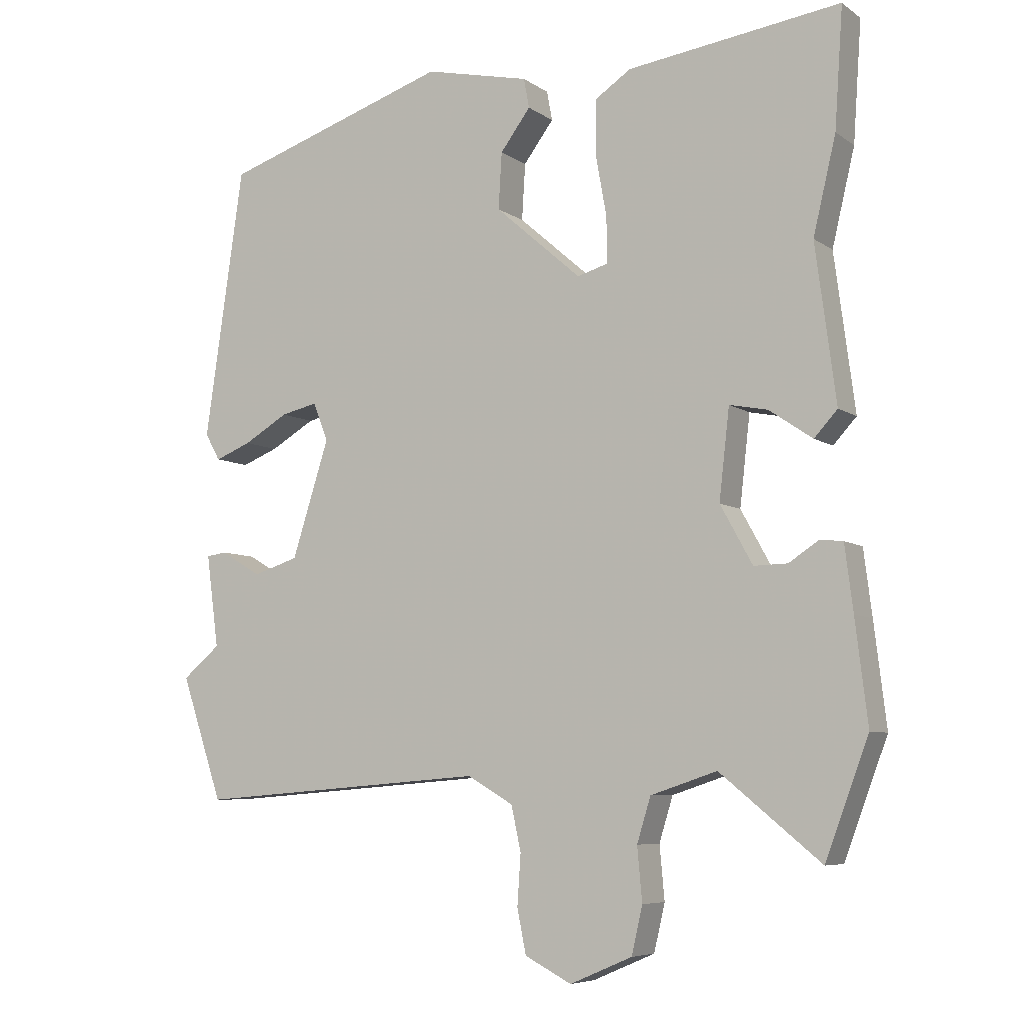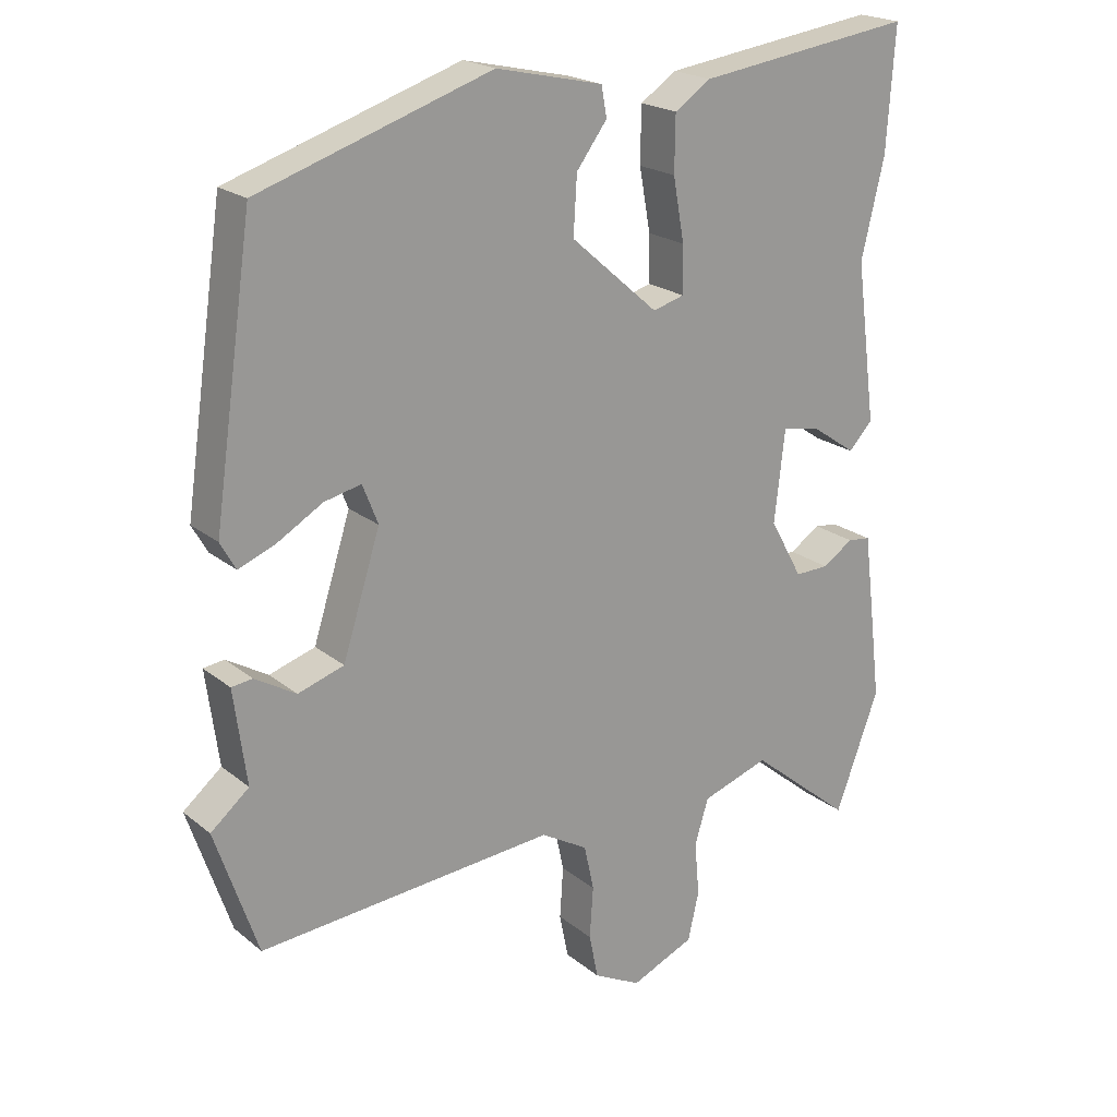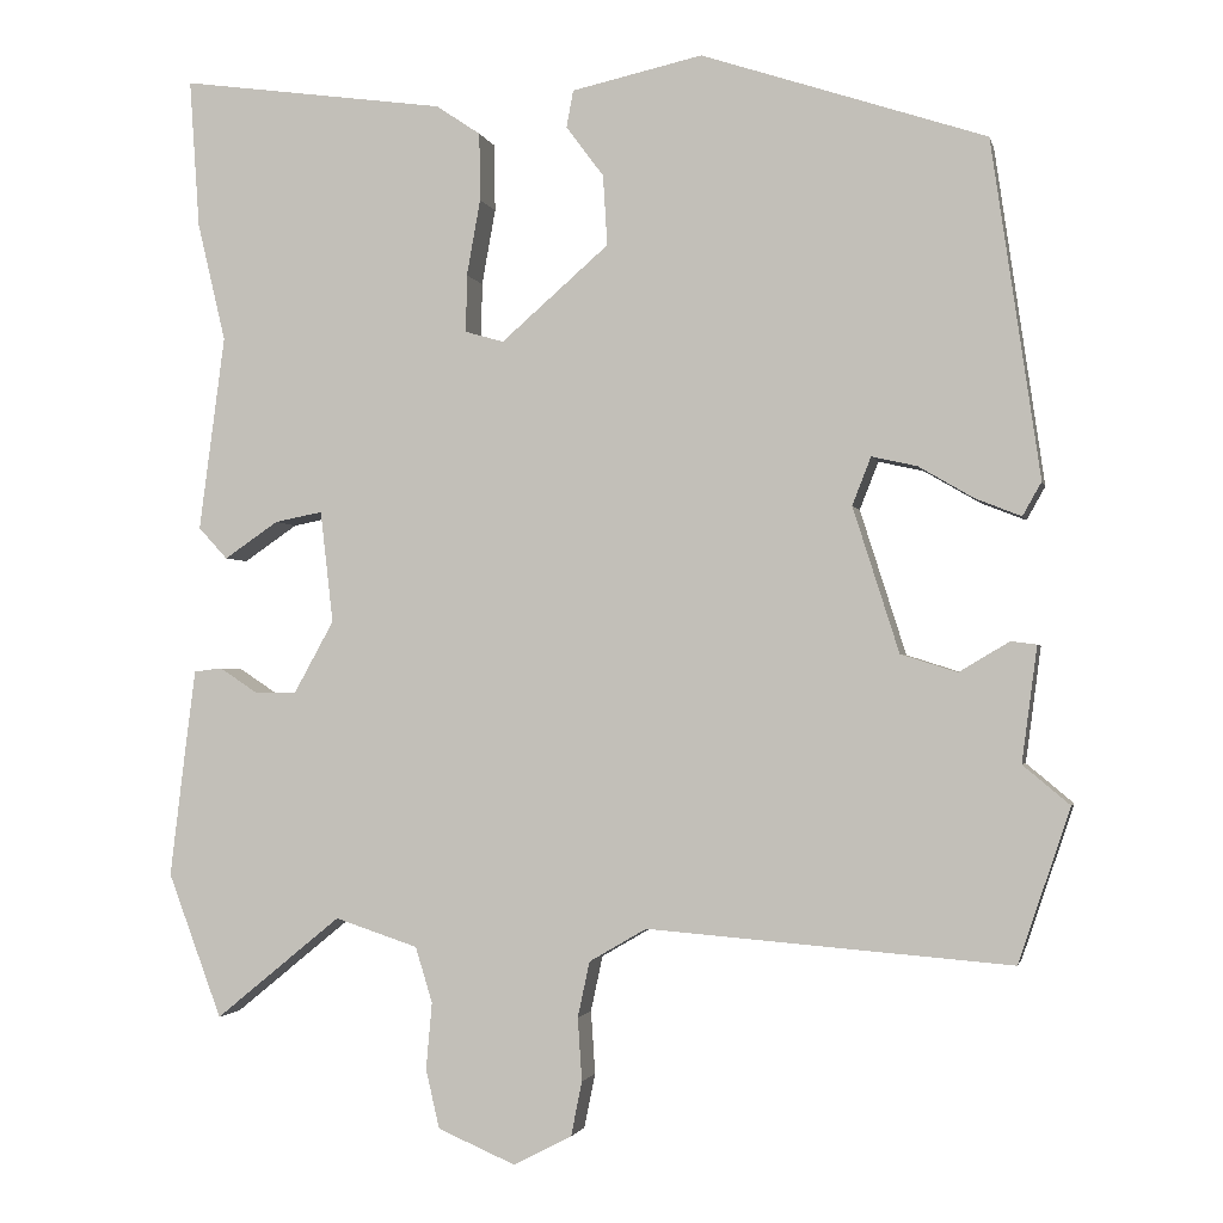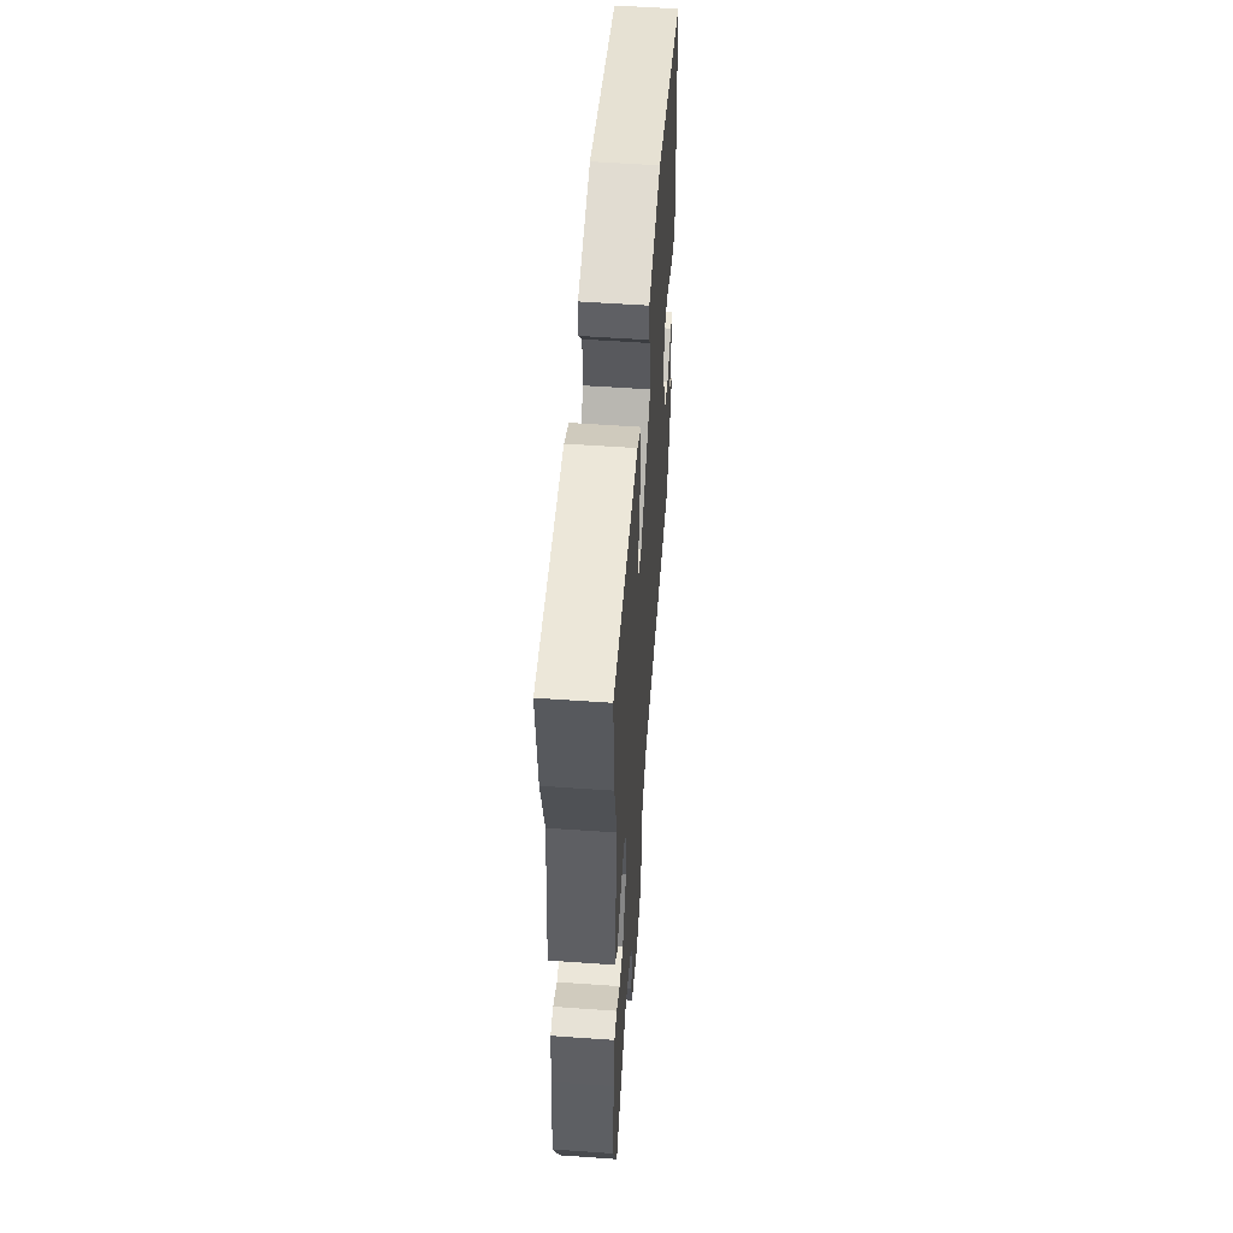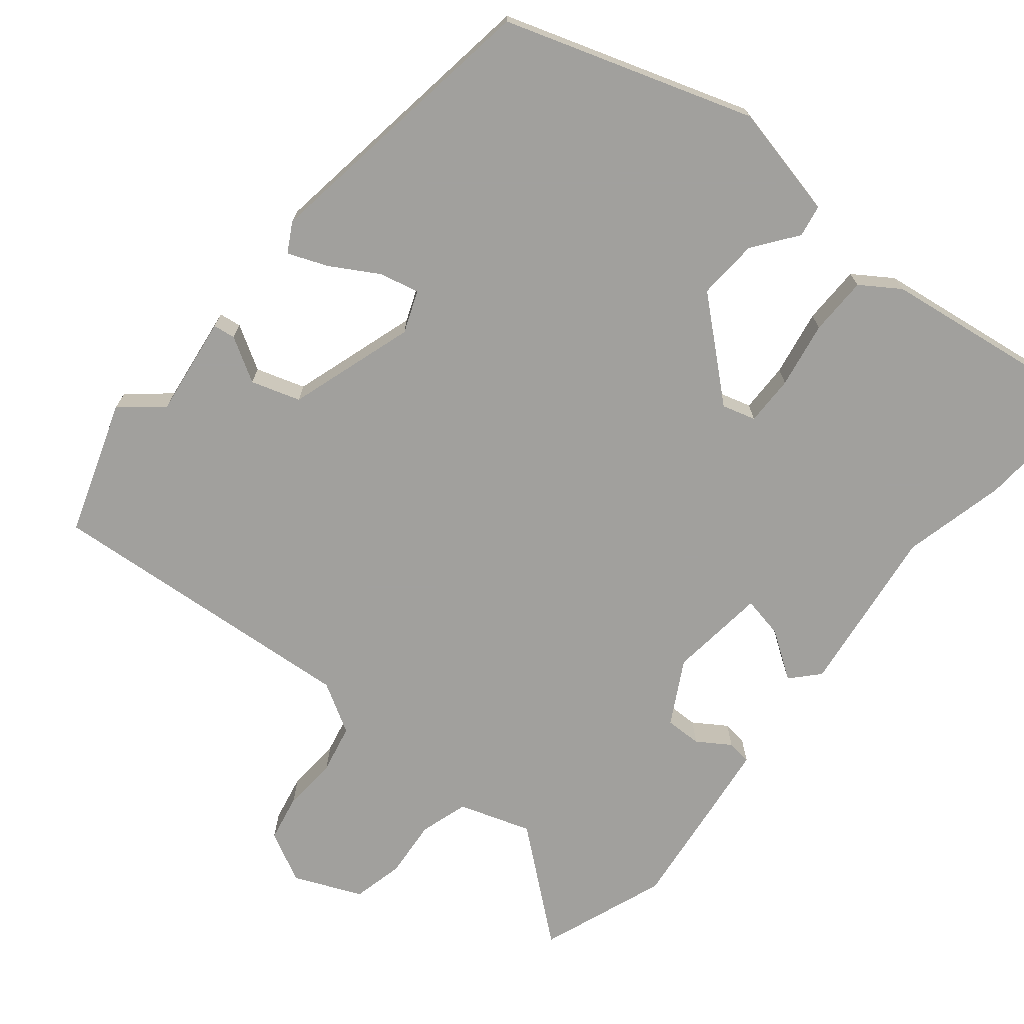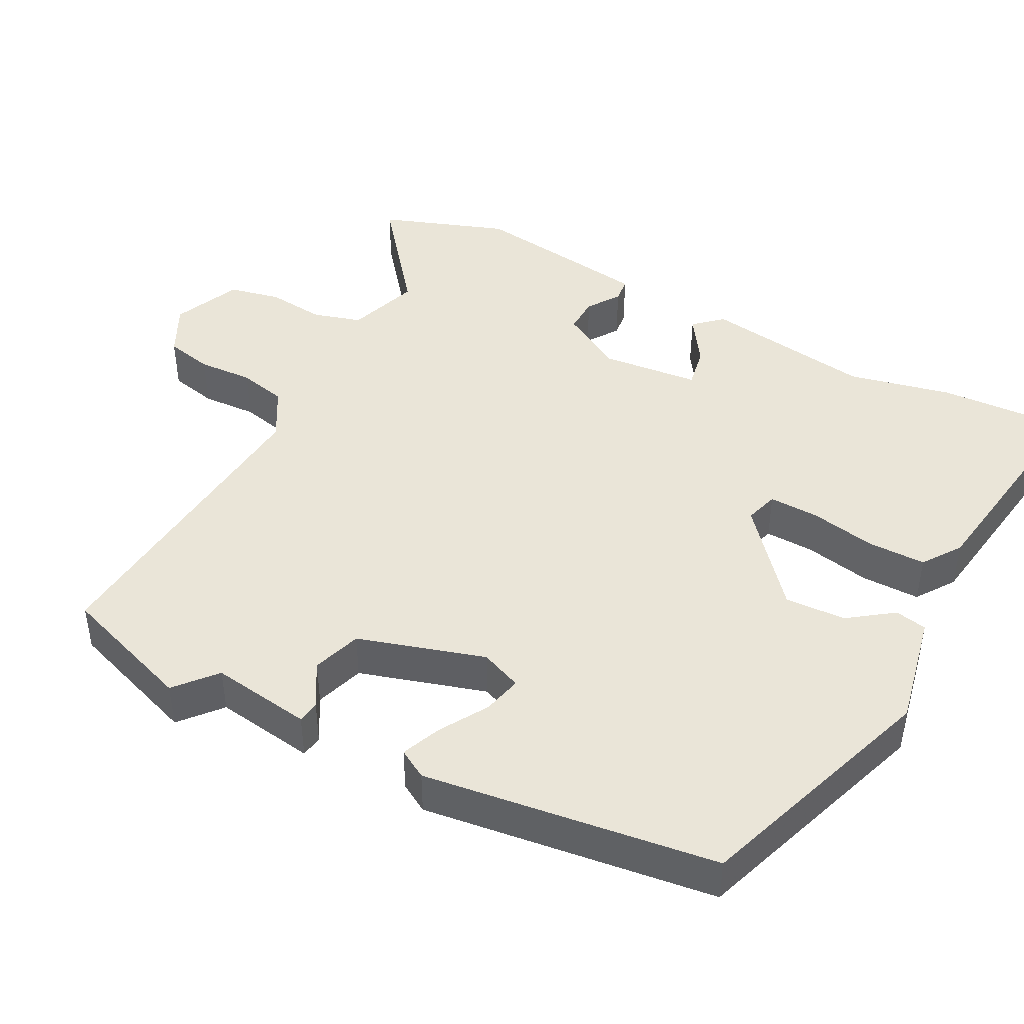
<metadata>
{"format":"obj","ext":"obj","renderer":"f3d","projection":"perspective","resolution":1024,"background":"white","views":[{"elev":-6.7,"azim":28.7,"up":"+Z"},{"elev":20.8,"azim":-35.4,"up":"+Z"},{"elev":-1.9,"azim":-167.7,"up":"+Z"},{"elev":56.5,"azim":94.2,"up":"+Z"},{"elev":-71.7,"azim":-39.3,"up":"+Y"},{"elev":44.6,"azim":-61.6,"up":"+Y"}]}
</metadata>
<code>
v 0.521 0.07 -0.444
v 0.458 0.07 -0.613
v 0.311 0.07 -0.493
v 0.214 0.07 -0.525
v 0.194 0.07 -0.59
v 0.201 0.07 -0.668
v 0.185 0.07 -0.737
v 0.094 0.07 -0.776
v 0.026 0.07 -0.741
v 0.013 0.07 -0.677
v 0.018 0.07 -0.603
v 0.004 0.07 -0.538
v -0.063 0.07 -0.499
v -0.489 0.07 -0.533
v -0.55 0.07 -0.353
v -0.495 0.07 -0.307
v -0.513 0.07 -0.172
v -0.483 0.07 -0.168
v -0.424 0.07 -0.203
v -0.358 0.07 -0.182
v -0.304 0.07 -0.012
v -0.326 0.07 0.044
v -0.379 0.07 0.032
v -0.444 0.07 -0.006
v -0.497 0.07 -0.027
v -0.519 0.07 0.012
v -0.462 0.07 0.406
v -0.129 0.07 0.516
v 0.024 0.07 0.482
v 0.032 0.07 0.439
v -0.012 0.07 0.38
v -0.017 0.07 0.298
v 0.109 0.07 0.188
v 0.154 0.07 0.201
v 0.153 0.07 0.268
v 0.137 0.07 0.357
v 0.138 0.07 0.436
v 0.19 0.07 0.471
v 0.501 0.07 0.514
v 0.489 0.07 0.34
v 0.456 0.07 0.201
v 0.486 0.07 -0.027
v 0.452 0.07 -0.064
v 0.389 0.07 -0.021
v 0.333 0.07 -0.01
v 0.318 0.07 -0.141
v 0.365 0.07 -0.226
v 0.414 0.07 -0.225
v 0.458 0.07 -0.196
v 0.491 0.07 -0.2
v 0.503 0.07 -0.295
v 0.521 0 -0.444
v 0.458 0 -0.613
v 0.311 0 -0.493
v 0.214 0 -0.525
v 0.194 0 -0.59
v 0.201 0 -0.668
v 0.185 0 -0.737
v 0.094 0 -0.776
v 0.026 0 -0.741
v 0.013 0 -0.677
v 0.018 0 -0.603
v 0.004 0 -0.538
v -0.063 0 -0.499
v -0.489 0 -0.533
v -0.55 0 -0.353
v -0.495 0 -0.307
v -0.513 0 -0.172
v -0.483 0 -0.168
v -0.424 0 -0.203
v -0.358 0 -0.182
v -0.304 0 -0.012
v -0.326 0 0.044
v -0.379 0 0.032
v -0.444 0 -0.006
v -0.497 0 -0.027
v -0.519 0 0.012
v -0.462 0 0.406
v -0.129 0 0.516
v 0.024 0 0.482
v 0.032 0 0.439
v -0.012 0 0.38
v -0.017 0 0.298
v 0.109 0 0.188
v 0.154 0 0.201
v 0.153 0 0.268
v 0.137 0 0.357
v 0.138 0 0.436
v 0.19 0 0.471
v 0.501 0 0.514
v 0.489 0 0.34
v 0.456 0 0.201
v 0.486 0 -0.027
v 0.452 0 -0.064
v 0.389 0 -0.021
v 0.333 0 -0.01
v 0.318 0 -0.141
v 0.365 0 -0.226
v 0.414 0 -0.225
v 0.458 0 -0.196
v 0.491 0 -0.2
v 0.503 0 -0.295
f 48 49 50 51
f 47 48 51 1
f 41 42 43 44
f 41 44 45
f 40 41 45
f 39 40 45
f 38 39 45
f 35 36 37 38
f 34 35 38 45
f 33 34 45 46
f 28 29 30 31
f 28 31 32
f 27 28 32
f 23 24 25 26
f 22 23 26 27
f 21 22 27 32
f 16 17 18 19
f 16 19 20
f 13 14 15 16
f 13 16 20
f 12 13 20 21
f 8 9 10 11
f 8 11 12
f 5 6 7 8
f 4 5 8 12
f 3 4 12 21
f 47 1 2 3
f 32 33 46 47
f 3 21 32 47
f 102 101 100 99
f 52 102 99 98
f 95 94 93 92
f 96 95 92
f 96 92 91
f 96 91 90
f 96 90 89
f 89 88 87 86
f 96 89 86 85
f 97 96 85 84
f 82 81 80 79
f 83 82 79
f 83 79 78
f 77 76 75 74
f 78 77 74 73
f 83 78 73 72
f 70 69 68 67
f 71 70 67
f 67 66 65 64
f 71 67 64
f 72 71 64 63
f 62 61 60 59
f 63 62 59
f 59 58 57 56
f 63 59 56 55
f 72 63 55 54
f 54 53 52 98
f 98 97 84 83
f 98 83 72 54
f 1 52 53 2
f 2 53 54 3
f 3 54 55 4
f 4 55 56 5
f 5 56 57 6
f 6 57 58 7
f 7 58 59 8
f 8 59 60 9
f 9 60 61 10
f 10 61 62 11
f 11 62 63 12
f 12 63 64 13
f 13 64 65 14
f 14 65 66 15
f 15 66 67 16
f 16 67 68 17
f 17 68 69 18
f 18 69 70 19
f 19 70 71 20
f 20 71 72 21
f 21 72 73 22
f 22 73 74 23
f 23 74 75 24
f 24 75 76 25
f 25 76 77 26
f 26 77 78 27
f 27 78 79 28
f 28 79 80 29
f 29 80 81 30
f 30 81 82 31
f 31 82 83 32
f 32 83 84 33
f 33 84 85 34
f 34 85 86 35
f 35 86 87 36
f 36 87 88 37
f 37 88 89 38
f 38 89 90 39
f 39 90 91 40
f 40 91 92 41
f 41 92 93 42
f 42 93 94 43
f 43 94 95 44
f 44 95 96 45
f 45 96 97 46
f 46 97 98 47
f 47 98 99 48
f 48 99 100 49
f 49 100 101 50
f 50 101 102 51
f 51 102 52 1

</code>
